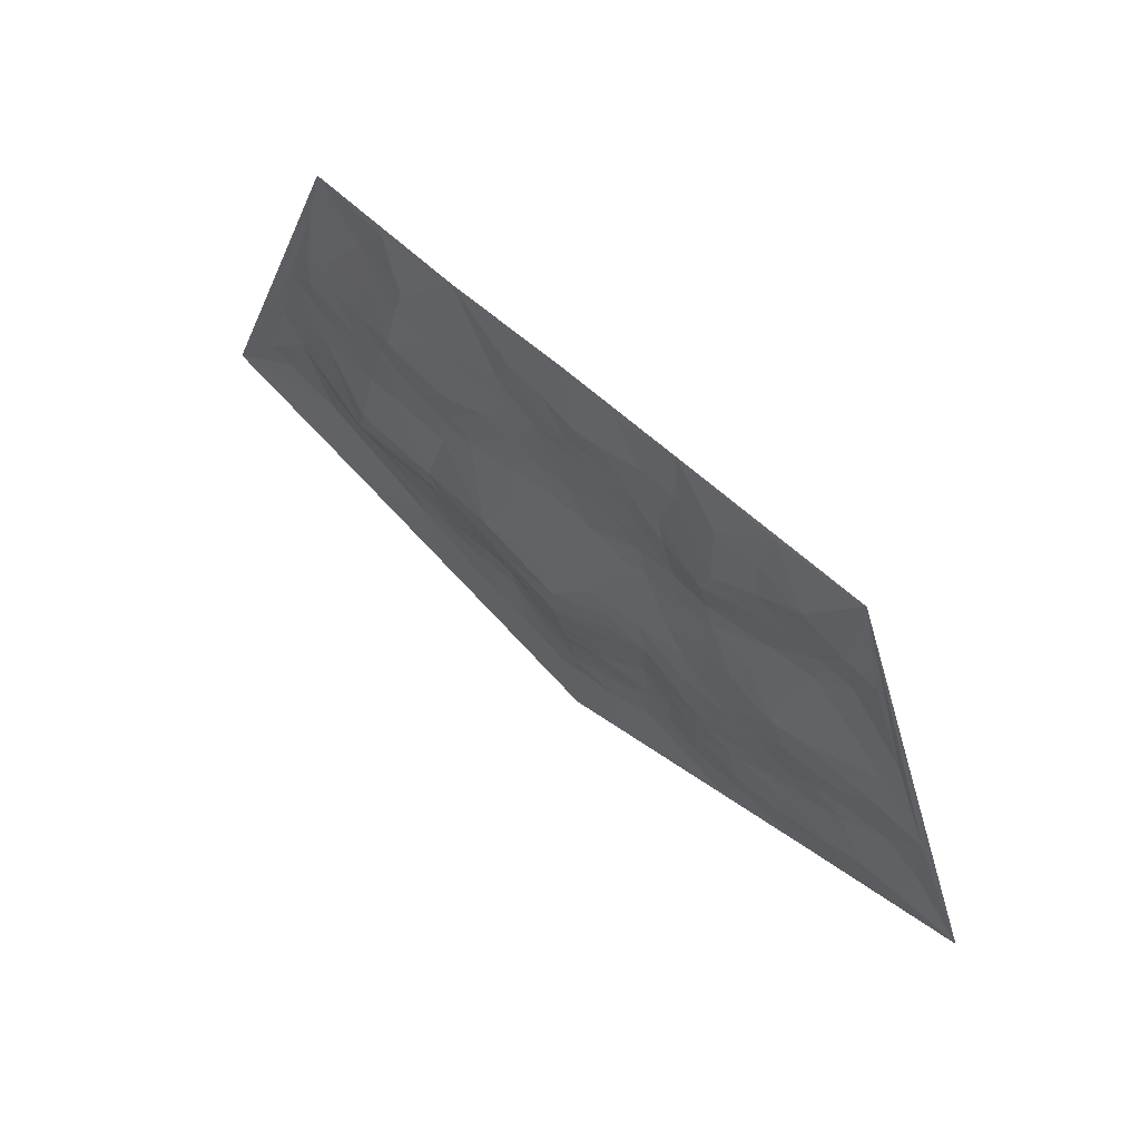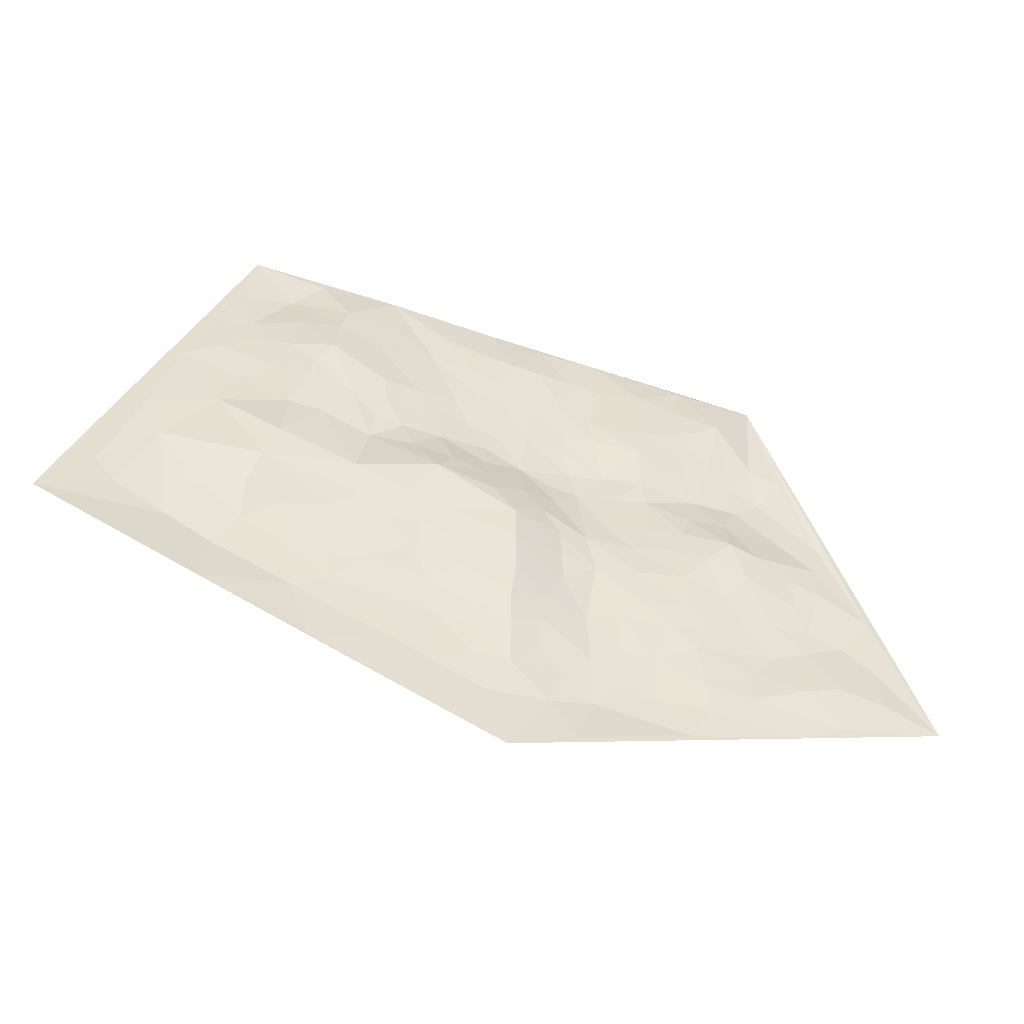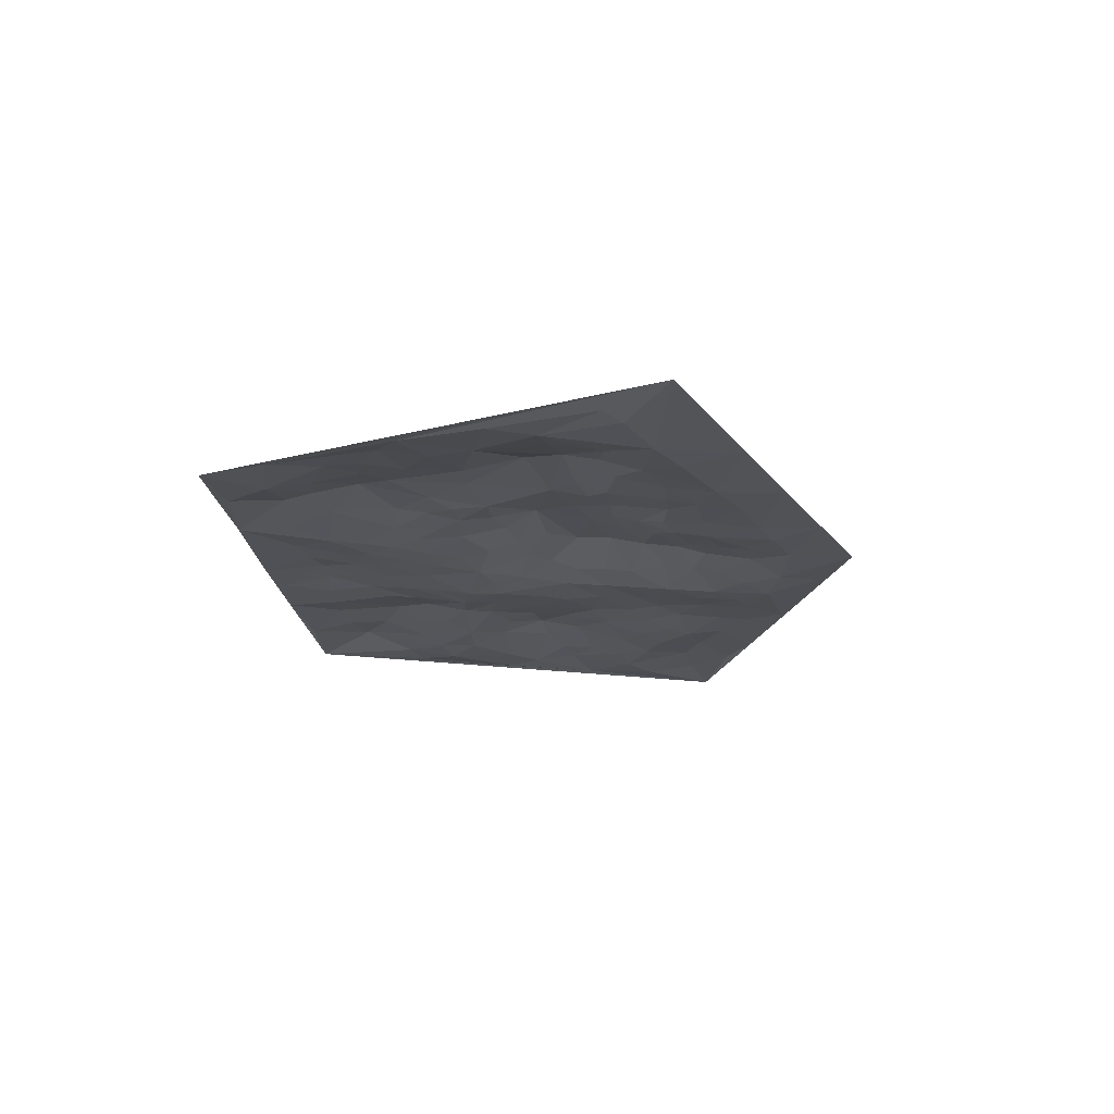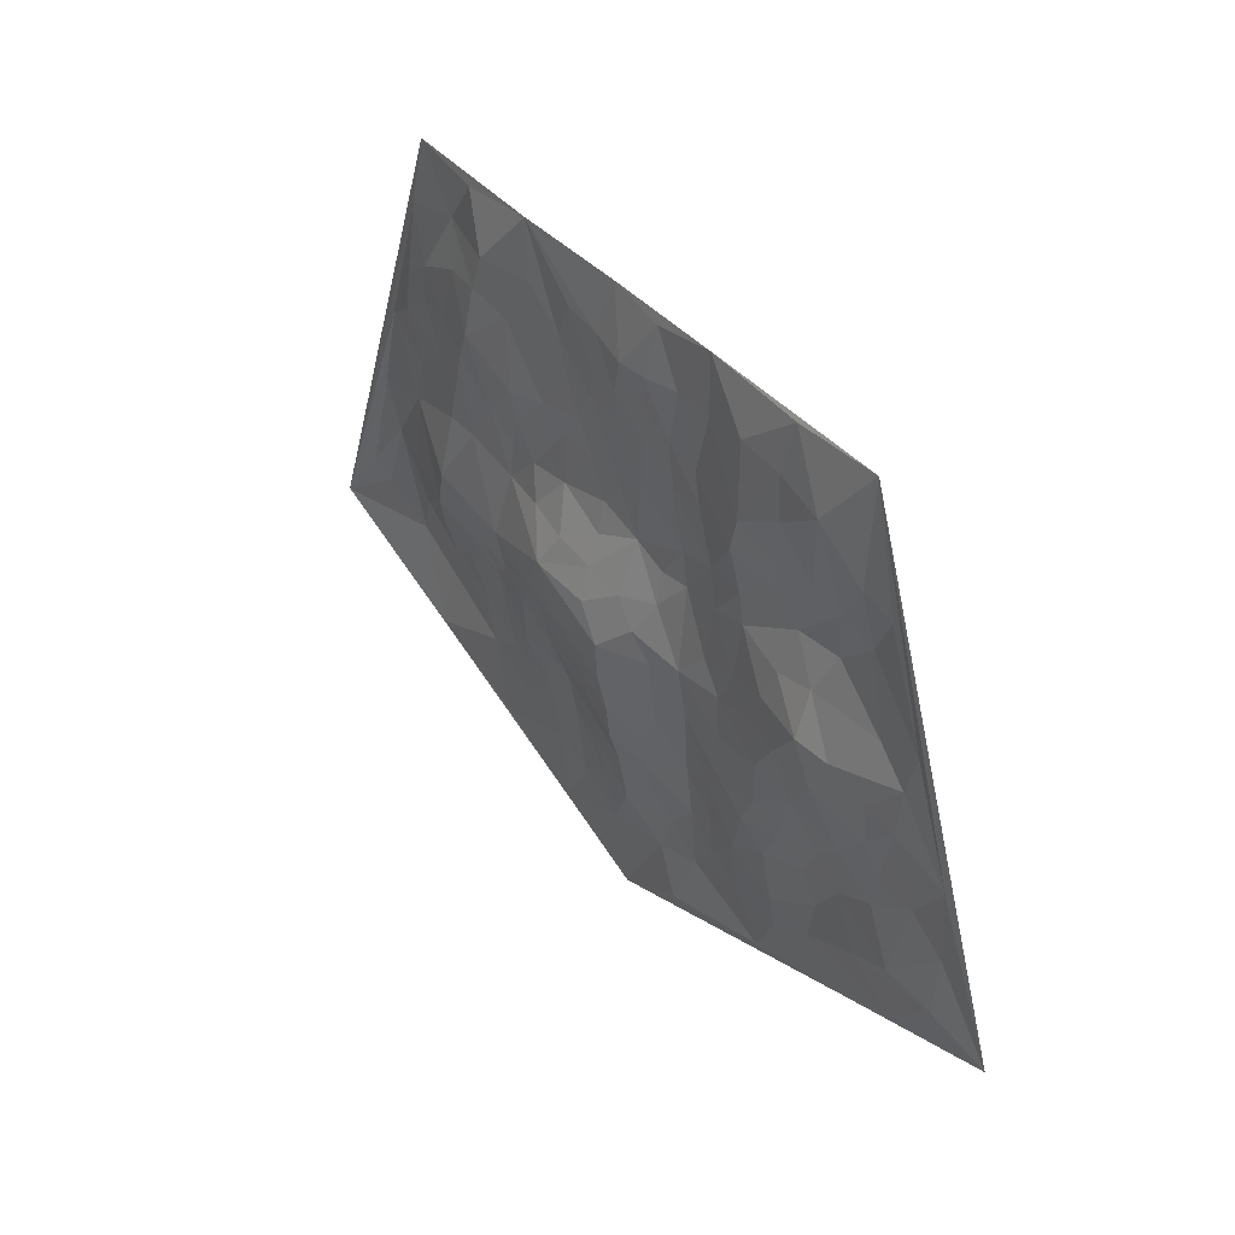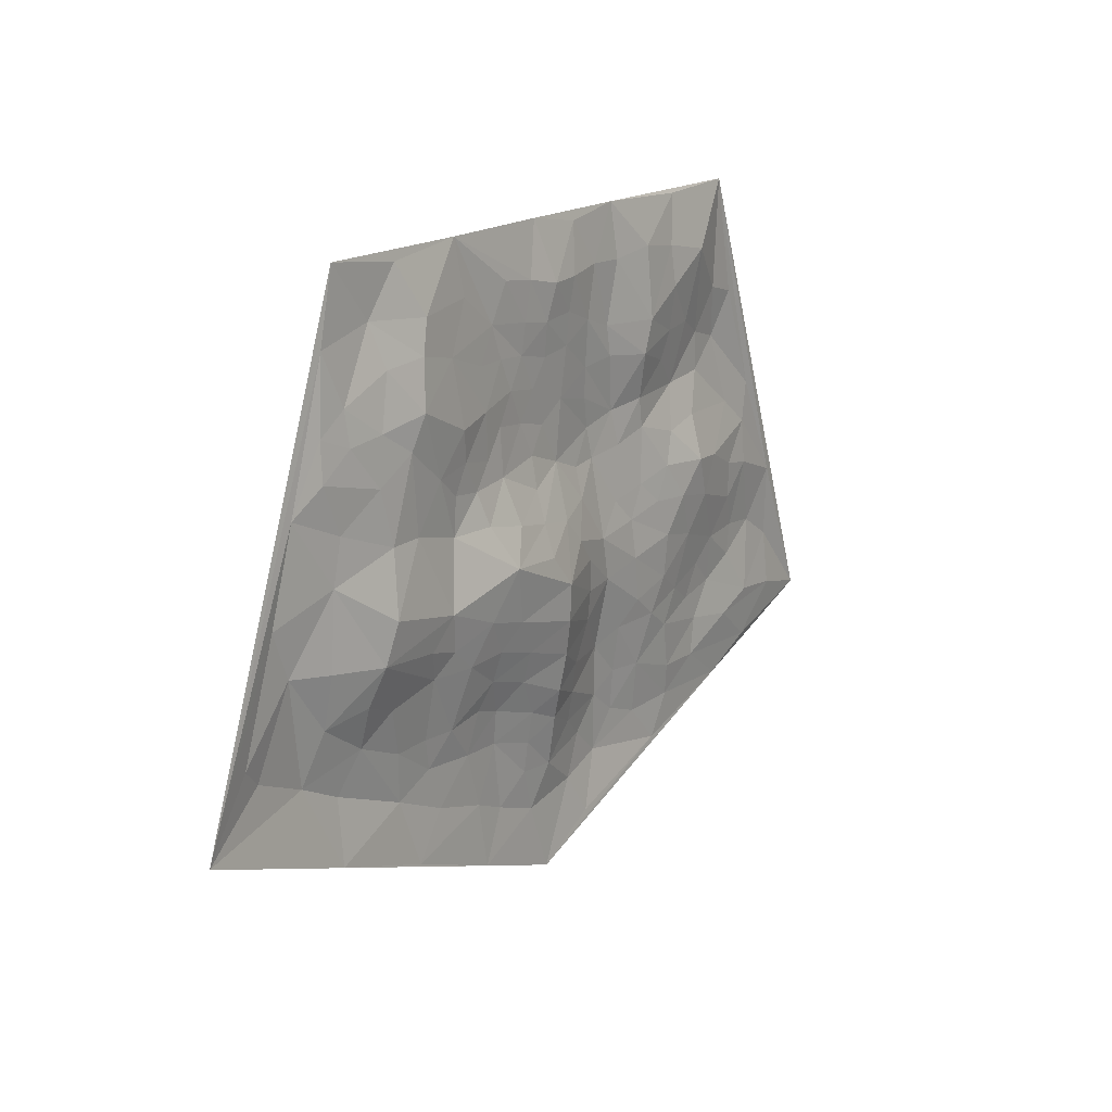
<metadata>
{"format":"obj","ext":"obj","renderer":"f3d","projection":"perspective","resolution":1024,"background":"white","views":[{"elev":63.2,"azim":-137.6,"up":"+Z"},{"elev":-50.9,"azim":159.5,"up":"+Z"},{"elev":-19.9,"azim":95.7,"up":"+Y"},{"elev":39.3,"azim":-126.0,"up":"+Z"},{"elev":17.2,"azim":125.3,"up":"+Z"}]}
</metadata>
<code>
o CairoObject.005_CairoMesh.006
v -0.8694 0.01083 -0.2826
v -0.5457 0.005496 -0.3706
v -0.6741 0.01331 -0.3077
v -0.3292 -0.006854 -0.4401
v -0.09386 -0.0125 -0.5198
v -0.194 -0.01809 -0.4888
v -0.4018 -0.001487 -0.523
v 0.8514 -0.01671 -0.2144
v 0.6904 0.01525 0.3
v 0.6249 0.01169 0.4244
v 0.7625 0.003168 0.2493
v 0.4703 0.005092 0.6617
v 0.4085 0.02796 0.5542
v 0.2796 0.01424 0.568
v 0.5407 0.000269 0.5646
v 0.1527 0.01574 0.5803
v 0.07304 0.01638 0.5702
v 0.2594 0.02308 0.192
v 0.2362 0.03731 0.1204
v 0.1687 0.01879 0.2002
v 0.218 0.01911 0.2429
v 0.299 0.02844 0.2585
v 0.2352 0.01876 0.4308
v 0.2273 0.02311 0.342
v 0.1653 0.01196 0.4306
v 0.1913 0.01119 0.5009
v 0.06135 0.02103 0.1517
v 0.06305 0.0421 0.08505
v 0.05966 0.007999 0.2184
v 0.1467 0.04622 0.1022
v 0.09663 0.01082 0.4255
v 0.05633 0.007884 0.3519
v 0.01837 0.009857 0.4087
v 0.08943 0.01528 0.4903
v 0.133 0.01152 0.3631
v 0.01911 0.01624 0.4791
v 0.3817 0.03264 0.2438
v 0.4715 0.03908 0.3171
v 0.4496 0.03259 0.15
v 0.333 0.02512 0.1202
v 0.5514 0.02911 0.2649
v 0.5216 0.03309 0.1493
v 0.6483 0.01519 0.1981
v 0.3332 0.0263 0.4653
v 0.4395 0.04647 0.3847
v 0.3121 0.03676 0.3258
v 0.5157 0.02064 0.4742
v 0.4273 0.03478 0.4855
v 0.5419 0.02867 0.3634
v 0.3635 0.04623 -0.0214
v 0.5638 0.04388 -0.06762
v 0.4175 0.03777 -0.08311
v 0.4777 -0.004059 -0.2764
v 0.5109 0.01193 -0.1753
v 0.5823 -0.006211 -0.2322
v 0.3967 0.02134 -0.1465
v 0.6695 0.01532 0.1057
v 0.683 0.0162 -0.05263
v 0.5365 0.05288 0.01529
v 0.685 -0.003559 -0.1634
v 0.7766 -0.003816 -0.03872
v 0.7305 -0.02288 -0.2665
v 0.2491 0.0526 -0.06697
v 0.2937 0.03322 -0.1495
v 0.1868 0.06955 0.02874
v 0.348 0.0348 -0.1027
v 0.2089 0.04092 -0.142
v 0.1586 0.05578 -0.09077
v 0.1162 0.04428 -0.1682
v 0.007707 0.06762 -0.04949
v 0.3258 0.006142 -0.2752
v 0.2641 -0.003143 -0.3495
v 0.3808 -0.007624 -0.3403
v 0.2434 0.008997 -0.2606
v 0.07493 0.005713 -0.3818
v 0.176 -0.00395 -0.353
v 0.07659 -0.001278 -0.4472
v 0.07323 0.01626 -0.3151
v 0.1815 0.005588 -0.2803
v -0.4621 0.03358 0.02177
v -0.4096 0.02852 -0.05406
v -0.5007 0.02324 -0.07512
v -0.3751 0.02335 0.02711
v -0.5213 0.03942 0.09143
v -0.5948 0.02863 0.08471
v -0.681 0.01283 -0.03446
v -0.6773 0.01617 0.0452
v -0.5227 0.00486 -0.2315
v -0.4232 0.01328 -0.2648
v -0.5607 0.003765 -0.289
v -0.4622 0.01456 -0.191
v -0.4441 0.008024 -0.3674
v -0.5594 0.007669 -0.16
v -0.6971 0.002721 -0.1726
v -0.6154 0.001035 -0.2148
v -0.7606 0.01496 -0.2705
v -0.792 -0.002916 -0.1152
v -0.7085 0.002517 -0.1057
v -0.6141 0.01035 -0.1117
v -0.4628 -0.00663 0.2651
v -0.4384 0.0141 0.1672
v -0.3352 0.006454 0.197
v -0.3372 0.0286 0.428
v -0.3168 0.02576 0.3573
v -0.4287 0.01292 0.3874
v -0.5661 -0.008698 0.2749
v -0.5243 0.0123 0.1881
v -0.6843 -0.001867 0.1827
v -0.5303 0.02612 0.5475
v -0.5033 0.005296 0.3946
v -0.4344 0.02217 0.4811
v -0.2533 0.001413 0.1739
v -0.2336 -0.003182 0.2509
v -0.1663 -0.00505 0.164
v -0.3246 0.007557 0.2609
v -0.1021 0.000377 0.1594
v -0.03029 0.002132 0.187
v -0.1049 0.01402 0.0939
v -0.1514 -0.007549 0.2301
v -0.02106 0.03661 0.07048
v -0.1996 0.008651 0.4357
v -0.2115 0.008216 0.3706
v -0.05493 0.009863 0.4189
v -0.1287 0.0105 0.4595
v -0.05797 0.0144 0.4877
v -0.04304 0.004251 0.3136
v -0.1312 0.002624 0.36
v -0.2947 0.02139 -0.07948
v -0.2869 0.01535 0.005689
v -0.1963 0.01682 -0.1016
v -0.1768 0.01866 -0.008409
v -0.3268 0.004721 -0.3281
v -0.2527 0.007081 -0.2254
v -0.2491 -0.004528 -0.3231
v -0.365 0.01794 -0.2219
v -0.2502 -0.01173 -0.4117
v -0.1134 0.02984 -0.1027
v -0.1093 0.03224 -0.03465
v 0.006931 0.06357 -0.1282
v -0.1162 0.02178 -0.1682
v -9e-05 0.04988 -0.2041
v -0.07493 0.001046 -0.3818
v -0.07323 0.01283 -0.3151
v -0.1273 -0.01273 -0.4291
v -0.1873 -0.0114 -0.3622
v -0.1792 -0.003619 -0.2508
v 0.634 -0.000986 0.6829
v -0.4455 0.004908 0.6738
v 0.6445 -0.000933 -0.4474
v 0.2049 -0.001665 -0.6086
v -0.7689 0.005221 -0.3836
v -1 0.001404 -0.3172
v -0.8677 0.003917 -0.01038
v -0.6888 -0.001067 0.4307
v -0.6381 -0.01407 0.3374
v -0.6179 0.001268 0.4496
v -0.7488 0.01238 0.03213
v -0.7517 0.003516 0.1262
v -0.8709 -0.002271 -0.1668
v -0.7735 -0.001803 0.2102
v -0.6344 0.001513 0.6816
v 0.3452 -0.008896 -0.4349
v 0.2237 -0.007096 -0.4706
v 0.04535 -0.007533 -0.5404
v 0.1501 -0.009043 -0.5019
v 0.9999 0.001542 -0.3168
v 0.6346 -0.02149 -0.3139
v 0.4649 -0.01318 -0.3818
v -0.2337 0.009614 0.566
v -0.1505 0.01114 0.5692
v -0.06858 0.02006 0.5571
v -0.003663 0.02313 0.5534
v -0.4246 0.01724 0.5689
v -0.3292 0.02082 0.5811
v -0.08586 0.004789 0.6623
v -0.2215 0.000818 0.6831
v 0.03995 0.000274 0.6831
v 0.2961 0.004728 0.6826
v 0.8165 -0.001797 0.06164
v 0.8922 -0.00689 -0.1757
v 0.6703 0.001543 0.5342
v 0.6882 0.009339 0.3811
v -0.6521 -0.000358 -0.444
v 3.5e-05 -0.001312 -0.6833
v -0.1471 -0.002985 -0.6087
v 0.326 0.02455 0.1998
v 0.1736 0.01518 0.3004
v 0.09641 0.007106 0.2905
v 0.01937 0.003509 0.2732
v 0.3983 -0.00033 -0.2731
v 0.5871 0.01987 -0.1448
v 0.05957 0.06144 0.01735
v 0.214 0.0238 -0.2052
v 0.119 0.02789 -0.2337
v 0.006248 0.03692 -0.2835
v -0.41 0.02383 0.0987
v -0.5545 0.0314 0.003438
v -0.4033 0.008403 0.3279
v -0.5624 -0.007549 0.3599
v -0.2366 0.00806 0.05693
v -0.06475 0.03983 0.01836
v -0.309 0.01902 -0.1766
v -0.07154 0.02346 -0.2484
v 0 0.02011 -0.3469
v -0.002347 0.003212 -0.452
v -0.449 0.001014 -0.4342
v 0.619 0.01859 0.3523
v -0.3225 0.01417 0.07597
v -0.404 0.02328 -0.148
v -0.1348 -0.001635 0.2952
v 0.4174 -0.002139 -0.5252
g Group
g CairoObject.005_CairoMesh.006_CairoMaterial
f 153 152 161
f 160 153 161
f 2 151 3
f 1 3 151
f 2 92 206
f 2 3 90
f 164 184 5
f 185 6 5
f 211 149 150
f 175 176 177
f 61 57 179
f 8 61 180
f 11 179 57
f 9 11 43
f 182 207 10
f 15 147 181
f 15 13 12
f 13 14 178
f 178 14 26
f 18 186 40
f 19 30 20
f 18 20 21
f 21 20 187
f 21 22 18
f 24 46 22
f 44 46 24
f 25 24 35
f 27 20 30
f 28 30 65
f 28 120 117
f 192 70 120
f 29 117 189
f 188 187 20
f 32 35 188
f 31 25 35
f 32 126 33
f 188 189 32
f 31 33 36
f 36 172 17
f 31 34 26
f 34 17 16
f 37 39 40
f 37 46 45
f 37 186 22
f 38 42 39
f 41 38 49
f 41 49 207
f 41 43 42
f 43 57 42
f 44 45 46
f 44 14 13
f 47 49 45
f 48 13 15
f 10 207 49
f 39 42 59
f 50 59 51
f 51 52 50
f 52 66 50
f 51 56 52
f 53 190 56
f 54 191 55
f 53 55 168
f 53 73 190
f 57 58 51
f 60 51 58
f 60 55 191
f 60 61 62
f 61 8 62
f 65 40 50
f 63 50 66
f 64 67 63
f 64 193 67
f 63 68 65
f 70 65 68
f 139 68 69
f 69 67 193
f 69 141 139
f 194 195 141
f 71 56 190
f 72 73 162
f 71 190 73
f 162 163 72
f 71 72 74
f 71 74 193
f 72 76 79
f 74 79 193
f 78 79 76
f 194 193 79
f 77 76 165
f 75 205 204
f 78 204 195
f 83 196 208
f 81 209 82
f 80 82 197
f 86 197 99
f 87 157 158
f 85 158 108
f 89 91 135
f 91 82 209
f 89 92 90
f 88 93 91
f 93 99 82
f 94 98 99
f 95 99 93
f 98 86 99
f 95 3 96
f 97 96 159
f 98 97 157
f 102 208 196
f 101 107 100
f 196 84 101
f 100 115 102
f 198 104 115
f 104 105 103
f 198 100 105
f 103 111 173
f 174 169 103
f 106 100 107
f 107 108 106
f 106 108 155
f 109 111 110
f 110 105 100
f 110 199 109
f 109 173 111
f 112 200 208
f 112 115 113
f 115 104 113
f 114 113 119
f 114 131 200
f 116 118 114
f 118 201 131
f 116 119 117
f 119 210 126
f 117 126 189
f 117 120 118
f 120 70 201
f 122 104 121
f 122 113 104
f 121 103 169
f 124 127 122
f 127 210 113
f 123 126 127
f 125 124 171
f 123 125 36
f 171 172 125
f 129 208 200
f 81 83 129
f 128 129 131
f 130 133 202
f 130 146 133
f 128 202 209
f 132 135 133
f 135 209 202
f 134 133 146
f 134 136 132
f 145 6 136
f 132 4 206
f 138 131 201
f 130 131 138
f 137 138 70
f 139 141 140
f 141 195 203
f 137 140 130
f 140 203 146
f 145 146 143
f 142 143 204
f 143 203 195
f 142 205 144
f 205 164 5
f 144 5 6
f 179 11 166
f 182 181 11
f 181 147 166
f 62 166 149
f 168 149 211
f 183 7 184
f 161 156 154
f 159 152 153
f 153 97 159
f 152 159 1
f 156 155 154
f 155 108 160
f 108 158 160
f 156 161 109
f 149 168 167
f 211 163 162
f 165 163 150
f 173 148 174
f 176 169 174
f 177 172 175
f 177 178 17
f 17 178 16
f 180 166 8
f 179 180 61
f 181 182 10
f 183 206 7
f 160 161 154
f 183 2 206
f 1 96 3
f 2 183 151
f 96 1 159
f 7 4 6
f 4 136 6
f 4 7 206
f 5 184 185
f 148 161 176
f 43 11 57
f 182 9 207
f 181 10 15
f 12 13 178
f 178 26 16
f 177 17 172
f 19 18 40
f 65 19 40
f 18 19 20
f 19 65 30
f 24 21 187
f 18 22 186
f 21 24 22
f 23 44 24
f 25 23 24
f 24 187 35
f 23 25 26
f 44 23 26
f 28 27 30
f 192 28 65
f 27 28 117
f 28 192 120
f 188 29 189
f 29 27 117
f 27 29 20
f 29 188 20
f 32 31 35
f 188 35 187
f 31 32 33
f 32 189 126
f 34 31 36
f 34 36 17
f 25 31 26
f 26 34 16
f 37 40 186
f 37 22 46
f 38 37 45
f 37 38 39
f 38 41 42
f 9 41 207
f 41 9 43
f 44 26 14
f 48 44 13
f 44 48 45
f 48 47 45
f 45 49 38
f 47 48 15
f 10 47 15
f 47 10 49
f 39 50 40
f 50 39 59
f 52 56 66
f 54 53 56
f 51 54 56
f 53 54 55
f 54 51 191
f 168 55 167
f 53 168 73
f 57 59 42
f 57 61 58
f 59 57 51
f 60 191 51
f 61 60 58
f 60 62 55
f 62 167 55
f 63 65 50
f 64 63 66
f 64 66 56
f 63 67 68
f 139 70 68
f 70 192 65
f 69 68 67
f 194 69 193
f 69 194 141
f 71 64 56
f 72 71 73
f 162 73 168
f 72 163 76
f 64 71 193
f 74 72 79
f 75 78 76
f 78 194 79
f 77 75 76
f 164 77 165
f 165 76 163
f 75 77 205
f 77 164 205
f 194 78 195
f 78 75 204
f 81 80 83
f 83 80 196
f 80 81 82
f 197 82 99
f 80 84 196
f 80 197 84
f 85 84 197
f 86 85 197
f 85 86 87
f 87 86 157
f 85 87 158
f 89 88 91
f 135 91 209
f 88 89 90
f 90 92 2
f 95 88 90
f 91 93 82
f 88 95 93
f 95 94 99
f 94 95 96
f 95 90 3
f 97 94 96
f 94 97 98
f 86 98 157
f 100 102 101
f 101 102 196
f 101 84 107
f 100 198 115
f 103 105 111
f 104 198 105
f 174 103 173
f 85 107 84
f 107 85 108
f 199 106 155
f 106 199 100
f 199 110 100
f 110 111 105
f 109 199 156
f 102 112 208
f 112 102 115
f 114 112 113
f 119 113 210
f 112 114 200
f 114 118 131
f 117 119 126
f 116 114 119
f 116 117 118
f 118 120 201
f 121 104 103
f 170 121 169
f 121 170 124
f 121 124 122
f 122 127 113
f 124 123 127
f 127 126 210
f 123 124 125
f 171 124 170
f 33 123 36
f 36 125 172
f 123 33 126
f 128 81 129
f 129 83 208
f 130 128 131
f 131 129 200
f 128 130 202
f 81 128 209
f 133 135 202
f 132 89 135
f 134 132 133
f 145 134 146
f 132 136 4
f 134 145 136
f 89 132 92
f 92 132 206
f 137 130 138
f 139 137 70
f 70 138 201
f 137 139 140
f 140 141 203
f 130 140 146
f 142 145 143
f 143 146 203
f 205 142 204
f 204 143 195
f 144 205 5
f 145 142 144
f 145 144 6
f 12 178 147
f 179 166 180
f 11 181 166
f 176 175 170
f 161 148 109
f 174 148 176
f 164 150 184
f 152 151 183
f 7 185 184
f 155 160 154
f 153 160 158
f 153 158 157
f 156 199 155
f 157 97 153
f 62 8 166
f 167 62 149
f 162 168 211
f 163 211 150
f 150 164 165
f 170 169 176
f 171 170 175
f 172 171 175
f 173 109 148
f 147 15 12
f 9 182 11
f 152 1 151
f 6 185 7

</code>
